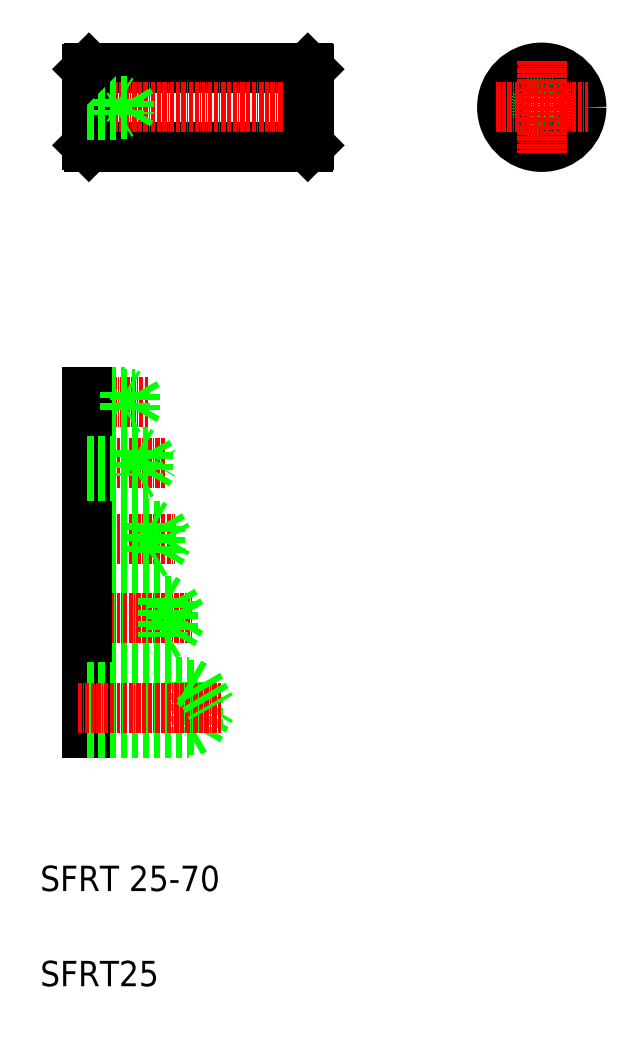
<metadata>
{"format":"dxf","ext":"dxf","renderer":"ezdxf+matplotlib","layout":"modelspace","background":"white","min_lineweight":24,"dpi":150}
</metadata>
<code>
0
SECTION
2
ENTITIES
0
LINE
8
0
10
267.6
20
325.3
30
0
11
336.6
21
325.3
31
0
0
LINE
8
0
10
267.6
20
300.3
30
0
11
336.6
21
300.3
31
0
0
LINE
8
CENTER
10
265.1
20
312.8
30
0
11
339.1
21
312.8
31
0
0
TEXT
8
0
10
252.3
20
65.66
30
0
40
8
1
SFRT 25-70
0
TEXT
8
0
10
252.3
20
35.66
30
0
40
8
1
SFRT25
0
LINE
8
0
10
267.1
20
131.5
30
0
11
267.1
21
115.5
31
0
0
LINE
8
0
10
302.1
20
116.5
30
0
11
306.2
21
123.5
31
0
0
LINE
8
0
10
299.1
20
131.5
30
0
11
299.1
21
115.5
31
0
0
LINE
8
0
10
302.1
20
130.5
30
0
11
302.1
21
116.5
31
0
0
LINE
8
0
10
267.1
20
115.5
30
0
11
299.1
21
115.5
31
0
0
LINE
8
0
10
267.1
20
116.5
30
0
11
302.1
21
116.5
31
0
0
LINE
8
0
10
299.1
20
115.5
30
0
11
300.9
21
116.5
31
0
0
LINE
8
0
10
267.1
20
146.8
30
0
11
294.1
21
146.8
31
0
0
LINE
8
0
10
267.1
20
157
30
0
11
294.1
21
157
31
0
0
LINE
8
0
10
267.1
20
157.9
30
0
11
291.1
21
157.9
31
0
0
LINE
8
0
10
267.1
20
145.9
30
0
11
291.1
21
145.9
31
0
0
LINE
8
0
10
267.1
20
180.8
30
0
11
290.1
21
180.8
31
0
0
LINE
8
0
10
267.1
20
172.3
30
0
11
290.1
21
172.3
31
0
0
LINE
8
0
10
267.1
20
131.5
30
0
11
299.1
21
131.5
31
0
0
LINE
8
0
10
267.1
20
130.5
30
0
11
302.1
21
130.5
31
0
0
LINE
8
CENTER
10
264.3
20
123.5
30
0
11
309.1
21
123.5
31
0
0
LINE
8
CENTER
10
264.3
20
176.6
30
0
11
294.7
21
176.6
31
0
0
LINE
8
CENTER
10
264.3
20
151.9
30
0
11
300.1
21
151.9
31
0
0
LINE
8
0
10
267.1
20
157.9
30
0
11
267.1
21
145.9
31
0
0
LINE
8
0
10
267.1
20
171.6
30
0
11
287.1
21
171.6
31
0
0
LINE
8
0
10
267.1
20
181.6
30
0
11
287.1
21
181.6
31
0
0
LINE
8
0
10
267.1
20
181.6
30
0
11
267.1
21
171.6
31
0
0
LINE
8
0
10
287.1
20
181.6
30
0
11
287.1
21
171.6
31
0
0
LINE
8
0
10
287.1
20
171.6
30
0
11
288.4
21
172.3
31
0
0
LINE
8
0
10
287.1
20
181.6
30
0
11
288.4
21
180.8
31
0
0
LINE
8
0
10
294.1
20
146.8
30
0
11
297.1
21
151.9
31
0
0
LINE
8
0
10
294.1
20
157
30
0
11
294.1
21
146.8
31
0
0
LINE
8
0
10
291.1
20
157.9
30
0
11
291.1
21
145.9
31
0
0
LINE
8
0
10
299.1
20
131.5
30
0
11
300.9
21
130.5
31
0
0
LINE
8
0
10
302.1
20
130.5
30
0
11
306.2
21
123.5
31
0
0
LINE
8
0
10
291.1
20
145.9
30
0
11
292.6
21
146.8
31
0
0
LINE
8
0
10
294.1
20
157
30
0
11
297.1
21
151.9
31
0
0
LINE
8
0
10
291.1
20
157.9
30
0
11
292.6
21
157
31
0
0
LINE
8
0
10
290.1
20
180.8
30
0
11
290.1
21
172.3
31
0
0
LINE
8
0
10
290.1
20
172.3
30
0
11
292.6
21
176.6
31
0
0
LINE
8
0
10
290.1
20
180.8
30
0
11
292.6
21
176.6
31
0
0
LINE
8
CENTER
10
264.3
20
200.6
30
0
11
292.2
21
200.6
31
0
0
LINE
8
0
10
267.1
20
204.6
30
0
11
267.1
21
196.6
31
0
0
LINE
8
0
10
286.1
20
203.9
30
0
11
286.1
21
197.2
31
0
0
LINE
8
0
10
283.1
20
204.6
30
0
11
283.1
21
196.6
31
0
0
LINE
8
0
10
286.1
20
197.2
30
0
11
288.1
21
200.6
31
0
0
LINE
8
0
10
267.1
20
197.2
30
0
11
286.1
21
197.2
31
0
0
LINE
8
0
10
267.1
20
196.6
30
0
11
283.1
21
196.6
31
0
0
LINE
8
0
10
283.1
20
196.6
30
0
11
284.2
21
197.2
31
0
0
LINE
8
0
10
267.1
20
203.9
30
0
11
286.1
21
203.9
31
0
0
LINE
8
0
10
267.1
20
204.6
30
0
11
283.1
21
204.6
31
0
0
LINE
8
0
10
283.1
20
204.6
30
0
11
284.2
21
203.9
31
0
0
LINE
8
0
10
286.1
20
203.9
30
0
11
288.1
21
200.6
31
0
0
LINE
8
CENTER
10
265.3
20
220
30
0
11
286.3
21
220
31
0
0
LINE
8
0
10
267.1
20
223
30
0
11
279.1
21
223
31
0
0
LINE
8
0
10
267.1
20
217
30
0
11
279.1
21
217
31
0
0
LINE
8
0
10
267.1
20
222.5
30
0
11
282.1
21
222.5
31
0
0
LINE
8
0
10
267.1
20
217.5
30
0
11
282.1
21
217.5
31
0
0
LINE
8
0
10
267.1
20
223
30
0
11
267.1
21
217
31
0
0
LINE
8
0
10
282.1
20
222.5
30
0
11
282.1
21
217.5
31
0
0
LINE
8
0
10
282.1
20
222.5
30
0
11
283.6
21
220
31
0
0
LINE
8
0
10
279.1
20
223
30
0
11
279.1
21
217
31
0
0
LINE
8
0
10
279.1
20
217
30
0
11
280
21
217.5
31
0
0
LINE
8
0
10
282.1
20
217.5
30
0
11
283.6
21
220
31
0
0
LINE
8
0
10
279.1
20
223
30
0
11
280
21
222.5
31
0
0
LINE
8
0
10
267.1
20
324.8
30
0
11
267.1
21
300.8
31
0
0
LINE
8
0
10
267.6
20
325.3
30
0
11
267.6
21
300.3
31
0
0
LINE
8
0
10
277.1
20
315.3
30
0
11
277.1
21
310.3
31
0
0
LINE
8
0
10
280.1
20
314.9
30
0
11
280.1
21
310.7
31
0
0
LINE
8
0
10
280.1
20
314.9
30
0
11
281.3
21
312.8
31
0
0
LINE
8
0
10
267.1
20
310.7
30
0
11
280.1
21
310.7
31
0
0
LINE
8
0
10
267.1
20
300.8
30
0
11
267.6
21
300.3
31
0
0
LINE
8
0
10
267.1
20
310.3
30
0
11
277.1
21
310.3
31
0
0
LINE
8
0
10
277.1
20
310.3
30
0
11
277.7
21
310.6
31
0
0
LINE
8
0
10
280.1
20
310.7
30
0
11
281.3
21
312.8
31
0
0
LINE
8
0
10
267.1
20
314.9
30
0
11
280.1
21
314.9
31
0
0
LINE
8
0
10
267.1
20
315.3
30
0
11
277.1
21
315.3
31
0
0
LINE
8
0
10
277.1
20
315.3
30
0
11
277.7
21
314.9
31
0
0
LINE
8
0
10
267.1
20
324.8
30
0
11
267.6
21
325.3
31
0
0
LINE
8
0
10
337.1
20
324.8
30
0
11
337.1
21
300.8
31
0
0
LINE
8
0
10
336.6
20
325.3
30
0
11
336.6
21
300.3
31
0
0
CIRCLE
8
0
10
410.4
20
312.8
30
0
40
12.5
0
CIRCLE
8
0
10
410.4
20
312.8
30
0
40
2.5
0
CIRCLE
8
0
10
410.4
20
312.8
30
0
40
2.1
0
LINE
8
CENTER
10
410.4
20
327.3
30
0
11
410.4
21
298.3
31
0
0
LINE
8
0
10
336.6
20
300.3
30
0
11
337.1
21
300.8
31
0
0
LINE
8
0
10
337.1
20
312.8
30
0
11
337.1
21
312.8
31
0
0
LINE
8
CENTER
10
395.9
20
312.8
30
0
11
424.9
21
312.8
31
0
0
LINE
8
0
10
337.1
20
318.8
30
0
11
337.1
21
318.8
31
0
0
LINE
8
0
10
336.6
20
325.3
30
0
11
337.1
21
324.8
31
0
0
ENDSEC
0
EOF

</code>
